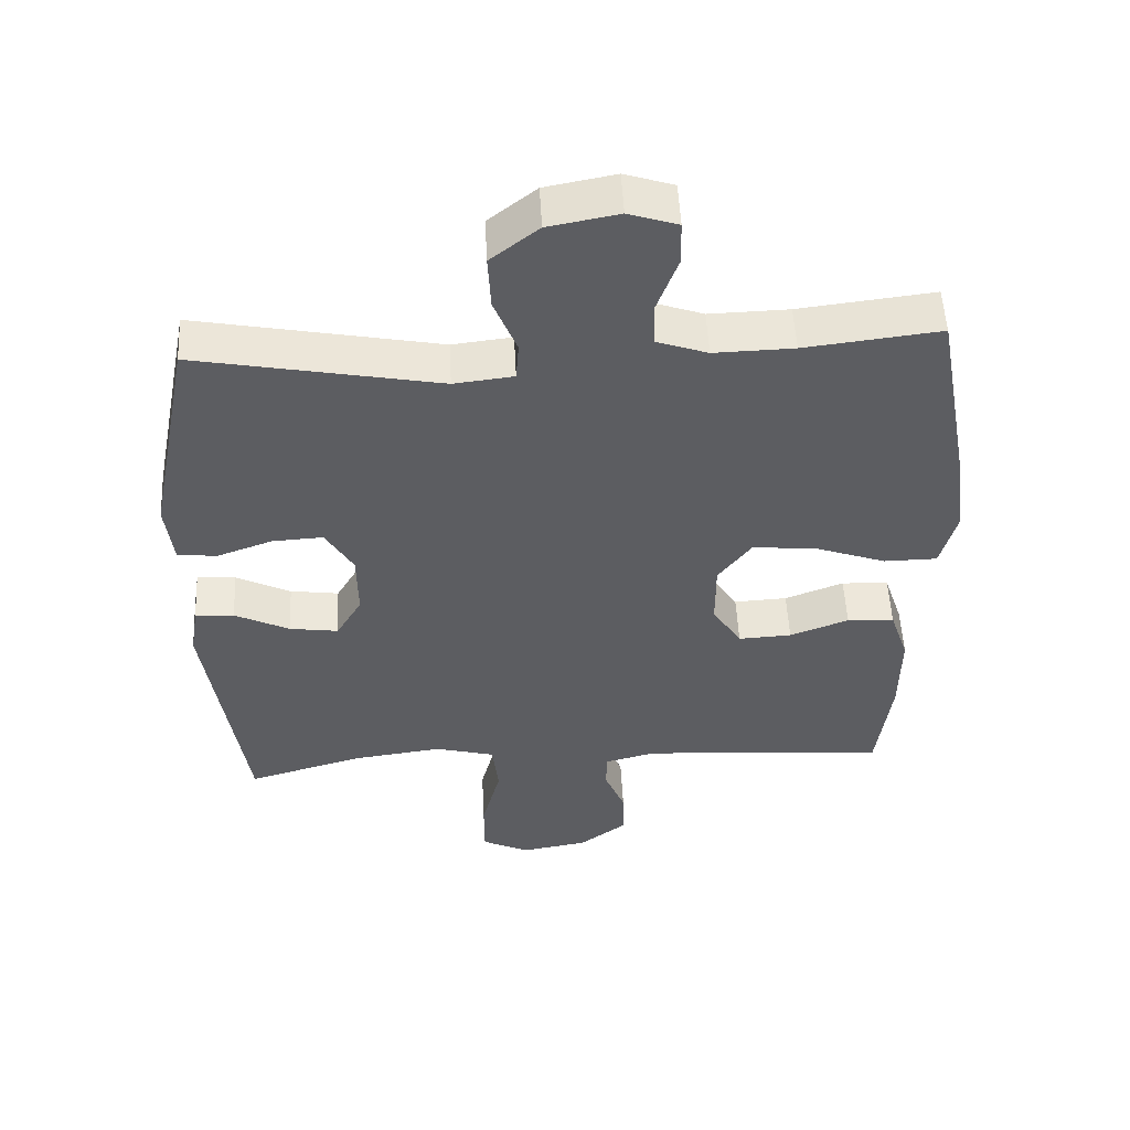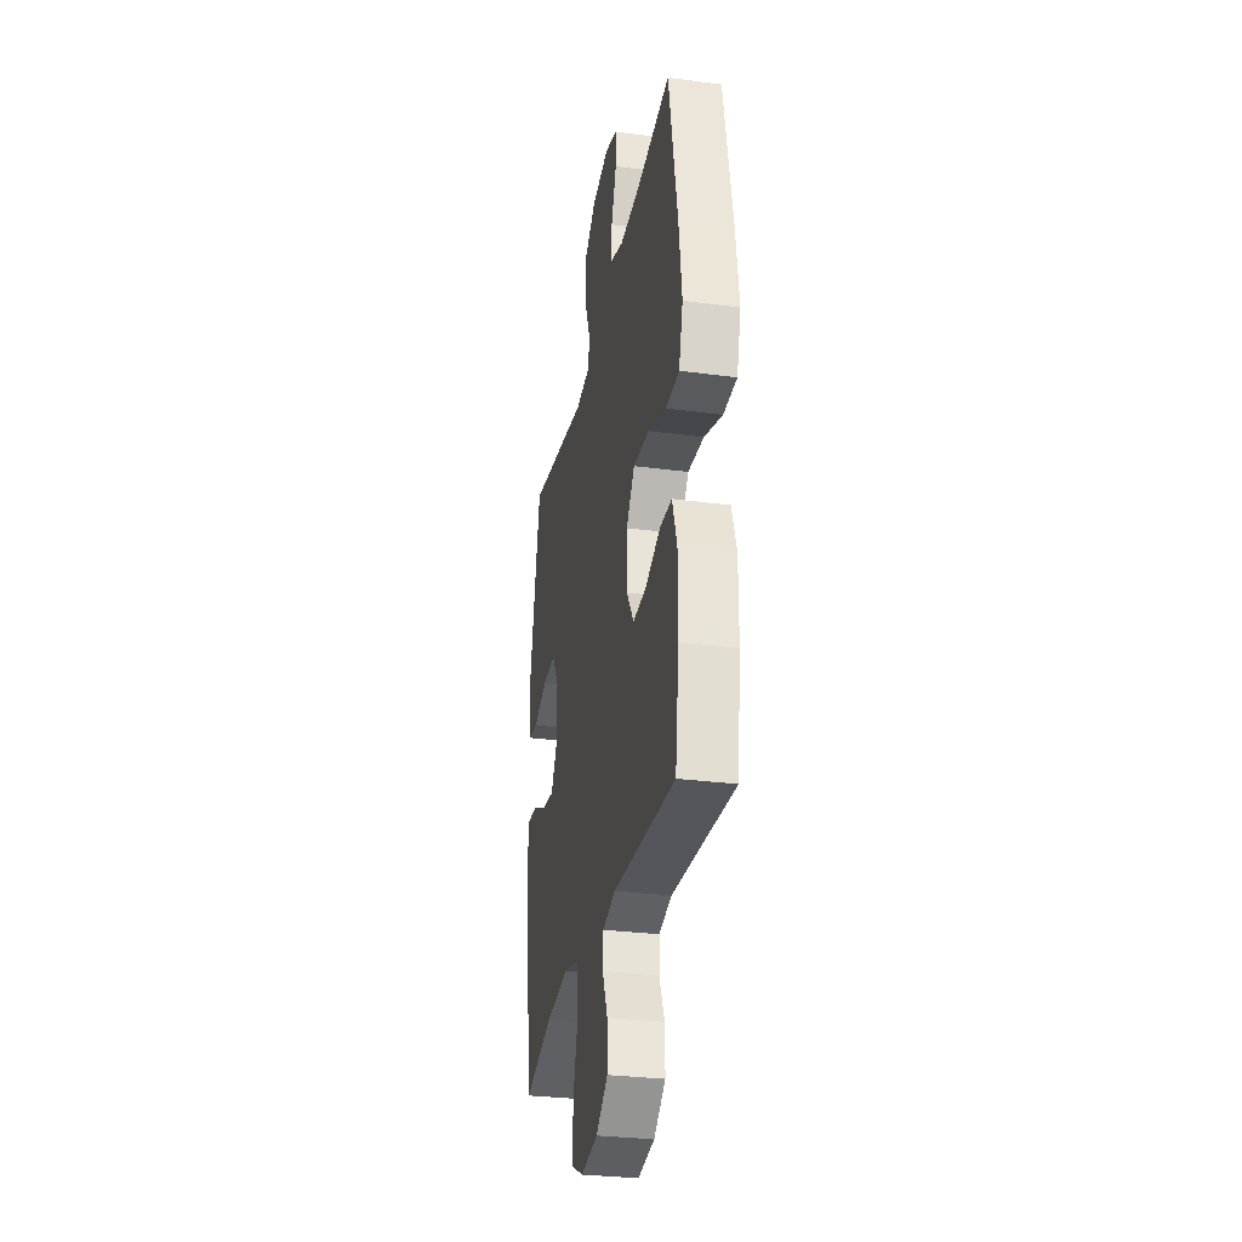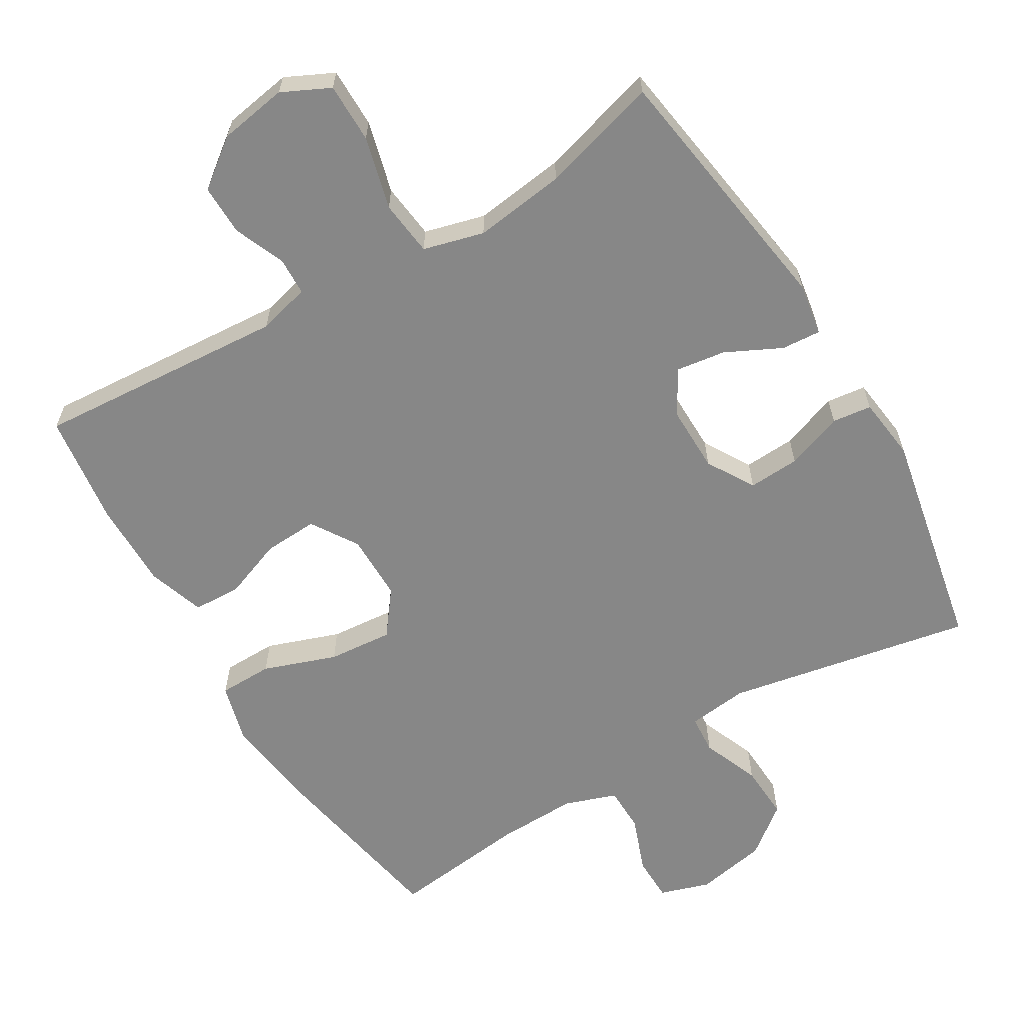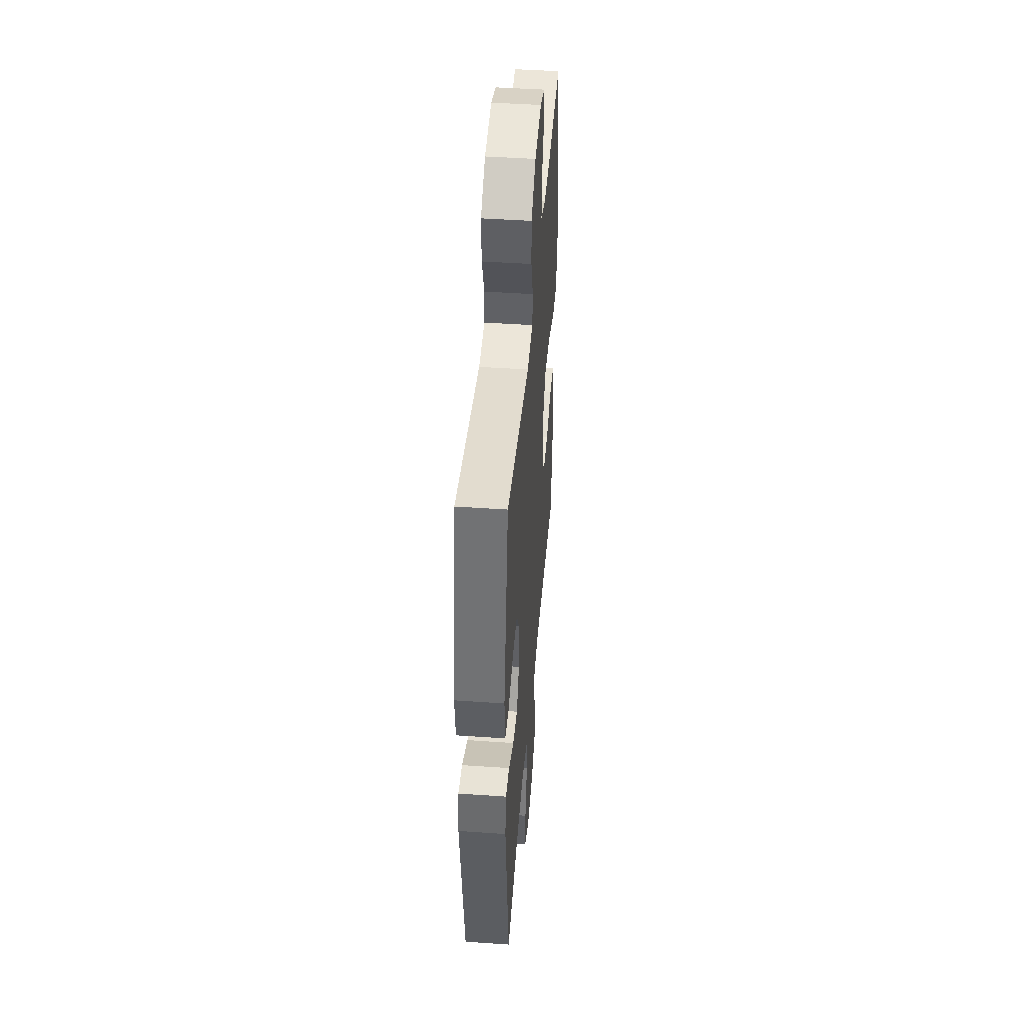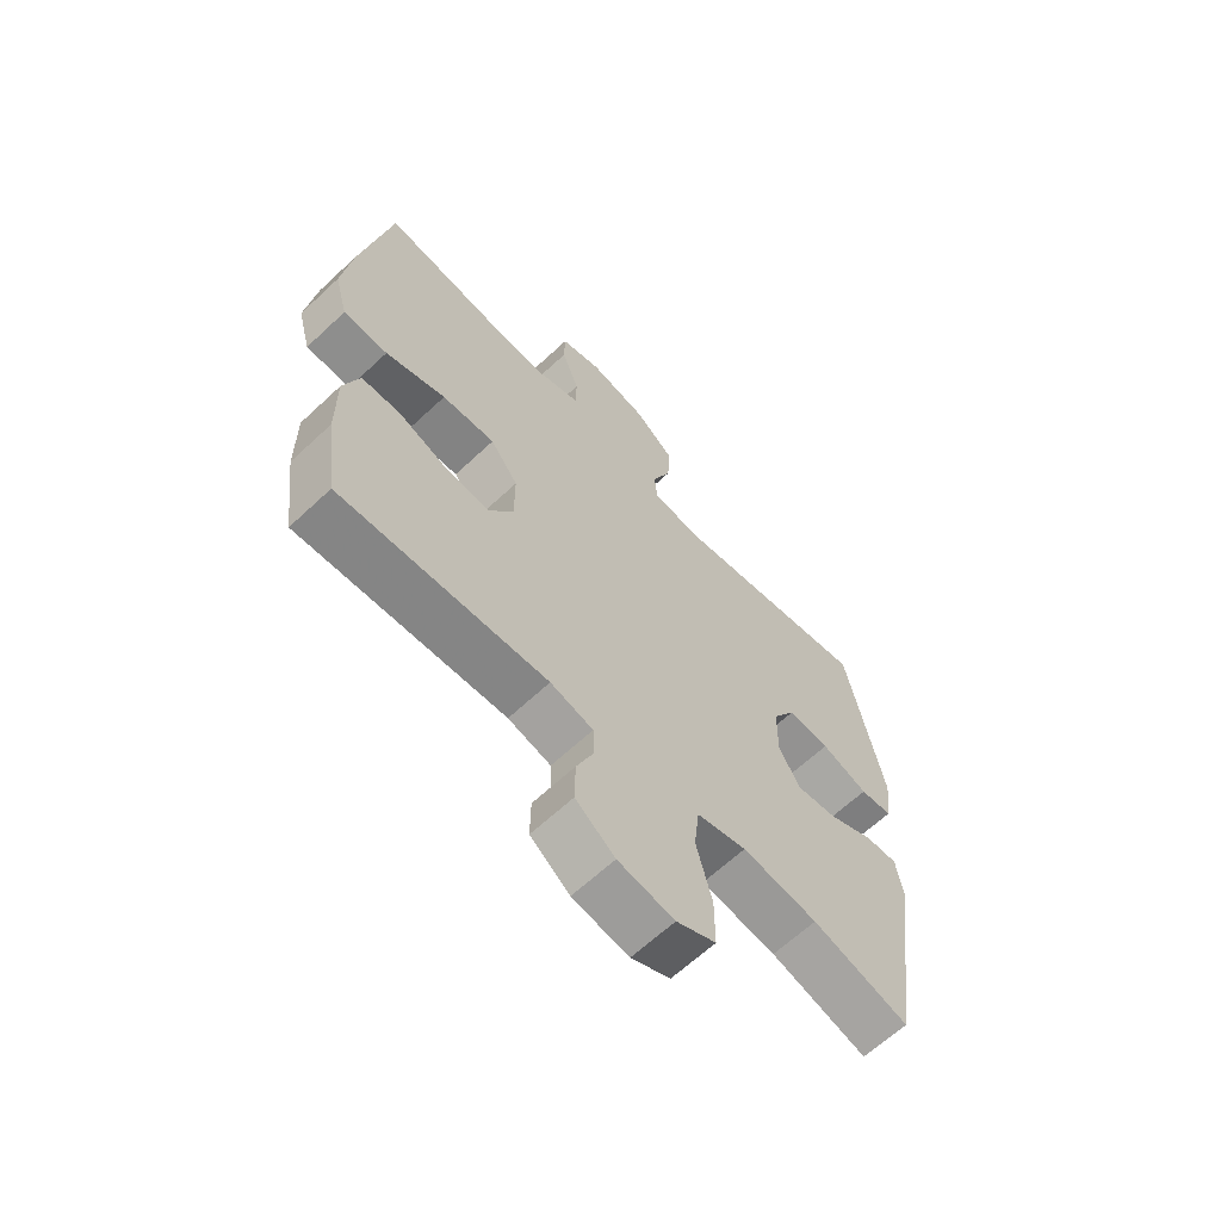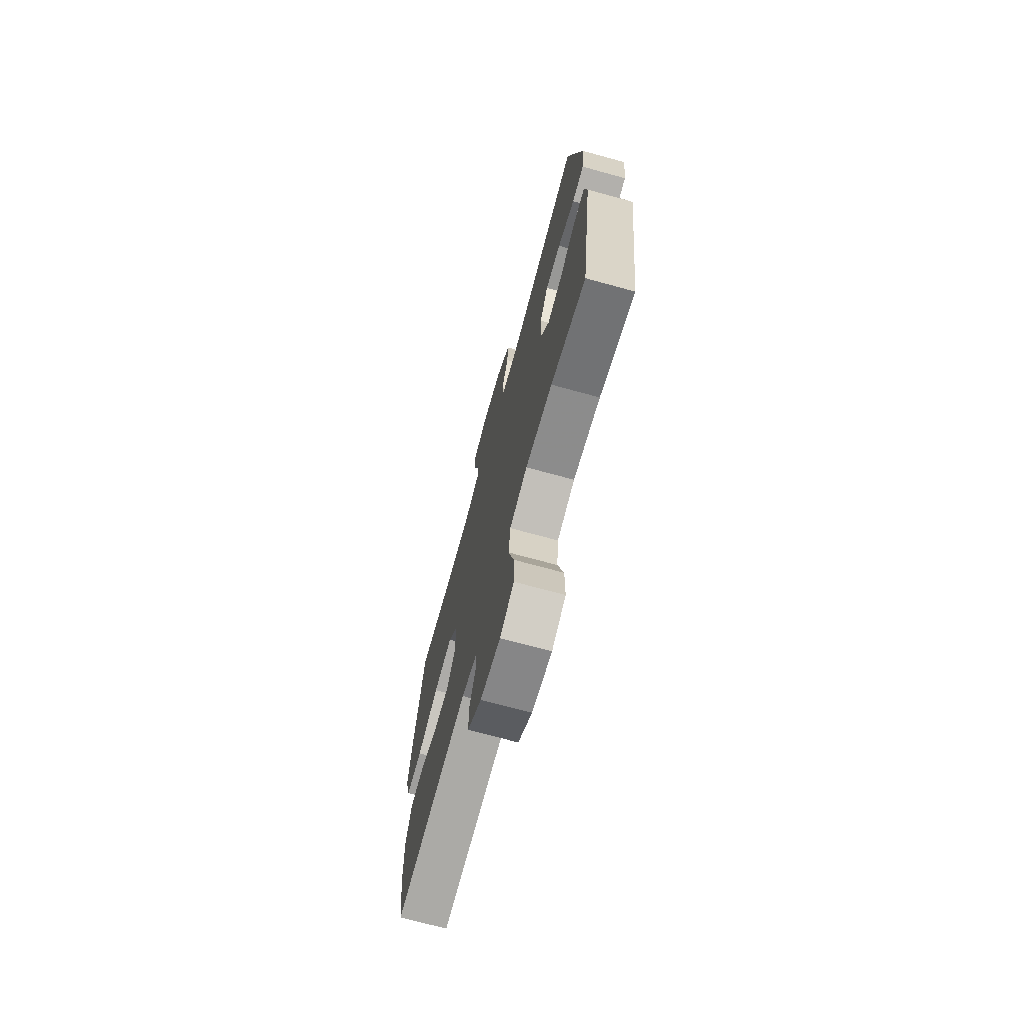
<metadata>
{"format":"obj","ext":"obj","renderer":"f3d","projection":"perspective","resolution":1024,"background":"white","views":[{"elev":52.4,"azim":-2.9,"up":"+Z"},{"elev":-30.2,"azim":79.1,"up":"+Z"},{"elev":-62.4,"azim":-149.1,"up":"+Y"},{"elev":45.3,"azim":-85.4,"up":"+Z"},{"elev":-64.4,"azim":133.3,"up":"+Z"},{"elev":-71.6,"azim":-105.3,"up":"+Z"}]}
</metadata>
<code>
v 0.5 0.07 0.5
v 0.55 0.07 0.228
v 0.567 0.07 0.097
v 0.544 0.07 0.012
v 0.467 0.07 0.011
v 0.363 0.07 0.048
v 0.271 0.07 0.056
v 0.223 0.07 -0.007
v 0.223 0.07 -0.102
v 0.265 0.07 -0.168
v 0.342 0.07 -0.164
v 0.427 0.07 -0.132
v 0.495 0.07 -0.135
v 0.522 0.07 -0.216
v 0.521 0.07 -0.341
v 0.5 0.07 -0.5
v 0.143 0.07 -0.474
v 0.069 0.07 -0.493
v 0.067 0.07 -0.547
v 0.097 0.07 -0.619
v 0.098 0.07 -0.691
v 0.03 0.07 -0.742
v -0.067 0.07 -0.758
v -0.135 0.07 -0.725
v -0.135 0.07 -0.64
v -0.108 0.07 -0.537
v -0.117 0.07 -0.458
v -0.203 0.07 -0.435
v -0.333 0.07 -0.452
v -0.5 0.07 -0.5
v -0.555 0.07 -0.128
v -0.543 0.07 -0.053
v -0.487 0.07 -0.057
v -0.408 0.07 -0.096
v -0.338 0.07 -0.106
v -0.301 0.07 -0.043
v -0.302 0.07 0.052
v -0.342 0.07 0.119
v -0.415 0.07 0.115
v -0.496 0.07 0.086
v -0.552 0.07 0.093
v -0.563 0.07 0.183
v -0.5 0.07 0.5
v -0.15 0.07 0.433
v -0.064 0.07 0.443
v -0.06 0.07 0.498
v -0.093 0.07 0.58
v -0.097 0.07 0.659
v -0.028 0.07 0.713
v 0.073 0.07 0.732
v 0.144 0.07 0.709
v 0.145 0.07 0.645
v 0.115 0.07 0.564
v 0.116 0.07 0.5
v 0.19 0.07 0.474
v 0.305 0.07 0.477
v 0.5 0 0.5
v 0.55 0 0.228
v 0.567 0 0.097
v 0.544 0 0.012
v 0.467 0 0.011
v 0.363 0 0.048
v 0.271 0 0.056
v 0.223 0 -0.007
v 0.223 0 -0.102
v 0.265 0 -0.168
v 0.342 0 -0.164
v 0.427 0 -0.132
v 0.495 0 -0.135
v 0.522 0 -0.216
v 0.521 0 -0.341
v 0.5 0 -0.5
v 0.143 0 -0.474
v 0.069 0 -0.493
v 0.067 0 -0.547
v 0.097 0 -0.619
v 0.098 0 -0.691
v 0.03 0 -0.742
v -0.067 0 -0.758
v -0.135 0 -0.725
v -0.135 0 -0.64
v -0.108 0 -0.537
v -0.117 0 -0.458
v -0.203 0 -0.435
v -0.333 0 -0.452
v -0.5 0 -0.5
v -0.555 0 -0.128
v -0.543 0 -0.053
v -0.487 0 -0.057
v -0.408 0 -0.096
v -0.338 0 -0.106
v -0.301 0 -0.043
v -0.302 0 0.052
v -0.342 0 0.119
v -0.415 0 0.115
v -0.496 0 0.086
v -0.552 0 0.093
v -0.563 0 0.183
v -0.5 0 0.5
v -0.15 0 0.433
v -0.064 0 0.443
v -0.06 0 0.498
v -0.093 0 0.58
v -0.097 0 0.659
v -0.028 0 0.713
v 0.073 0 0.732
v 0.144 0 0.709
v 0.145 0 0.645
v 0.115 0 0.564
v 0.116 0 0.5
v 0.19 0 0.474
v 0.305 0 0.477
f 51 52 53
f 50 51 53
f 49 50 53
f 48 49 53
f 47 48 53
f 46 47 53
f 45 46 53 54
f 42 43 44
f 41 42 44
f 40 41 44
f 39 40 44
f 38 39 44 45
f 45 54 55
f 38 45 55
f 37 38 55
f 32 33 34
f 31 32 34
f 30 31 34
f 29 30 34
f 28 29 34 35
f 27 28 35 36
f 24 25 26
f 23 24 26
f 22 23 26
f 21 22 26
f 20 21 26
f 19 20 26
f 18 19 26 27
f 37 55 56
f 36 37 56
f 27 36 56
f 18 27 56
f 17 18 56
f 15 16 17
f 14 15 17
f 13 14 17
f 12 13 17
f 11 12 17
f 4 5 6
f 3 4 6
f 2 3 6
f 1 2 6
f 56 1 6
f 56 6 7
f 10 11 17
f 9 10 17
f 8 9 17
f 8 17 56
f 7 8 56
f 109 108 107
f 109 107 106
f 109 106 105
f 109 105 104
f 109 104 103
f 109 103 102
f 110 109 102 101
f 100 99 98
f 100 98 97
f 100 97 96
f 100 96 95
f 101 100 95 94
f 111 110 101
f 111 101 94
f 111 94 93
f 90 89 88
f 90 88 87
f 90 87 86
f 90 86 85
f 91 90 85 84
f 92 91 84 83
f 82 81 80
f 82 80 79
f 82 79 78
f 82 78 77
f 82 77 76
f 82 76 75
f 83 82 75 74
f 112 111 93
f 112 93 92
f 112 92 83
f 112 83 74
f 112 74 73
f 73 72 71
f 73 71 70
f 73 70 69
f 73 69 68
f 73 68 67
f 62 61 60
f 62 60 59
f 62 59 58
f 62 58 57
f 62 57 112
f 63 62 112
f 73 67 66
f 73 66 65
f 73 65 64
f 112 73 64
f 112 64 63
f 1 57 58 2
f 2 58 59 3
f 3 59 60 4
f 4 60 61 5
f 5 61 62 6
f 6 62 63 7
f 7 63 64 8
f 8 64 65 9
f 9 65 66 10
f 10 66 67 11
f 11 67 68 12
f 12 68 69 13
f 13 69 70 14
f 14 70 71 15
f 15 71 72 16
f 16 72 73 17
f 17 73 74 18
f 18 74 75 19
f 19 75 76 20
f 20 76 77 21
f 21 77 78 22
f 22 78 79 23
f 23 79 80 24
f 24 80 81 25
f 25 81 82 26
f 26 82 83 27
f 27 83 84 28
f 28 84 85 29
f 29 85 86 30
f 30 86 87 31
f 31 87 88 32
f 32 88 89 33
f 33 89 90 34
f 34 90 91 35
f 35 91 92 36
f 36 92 93 37
f 37 93 94 38
f 38 94 95 39
f 39 95 96 40
f 40 96 97 41
f 41 97 98 42
f 42 98 99 43
f 43 99 100 44
f 44 100 101 45
f 45 101 102 46
f 46 102 103 47
f 47 103 104 48
f 48 104 105 49
f 49 105 106 50
f 50 106 107 51
f 51 107 108 52
f 52 108 109 53
f 53 109 110 54
f 54 110 111 55
f 55 111 112 56
f 56 112 57 1

</code>
